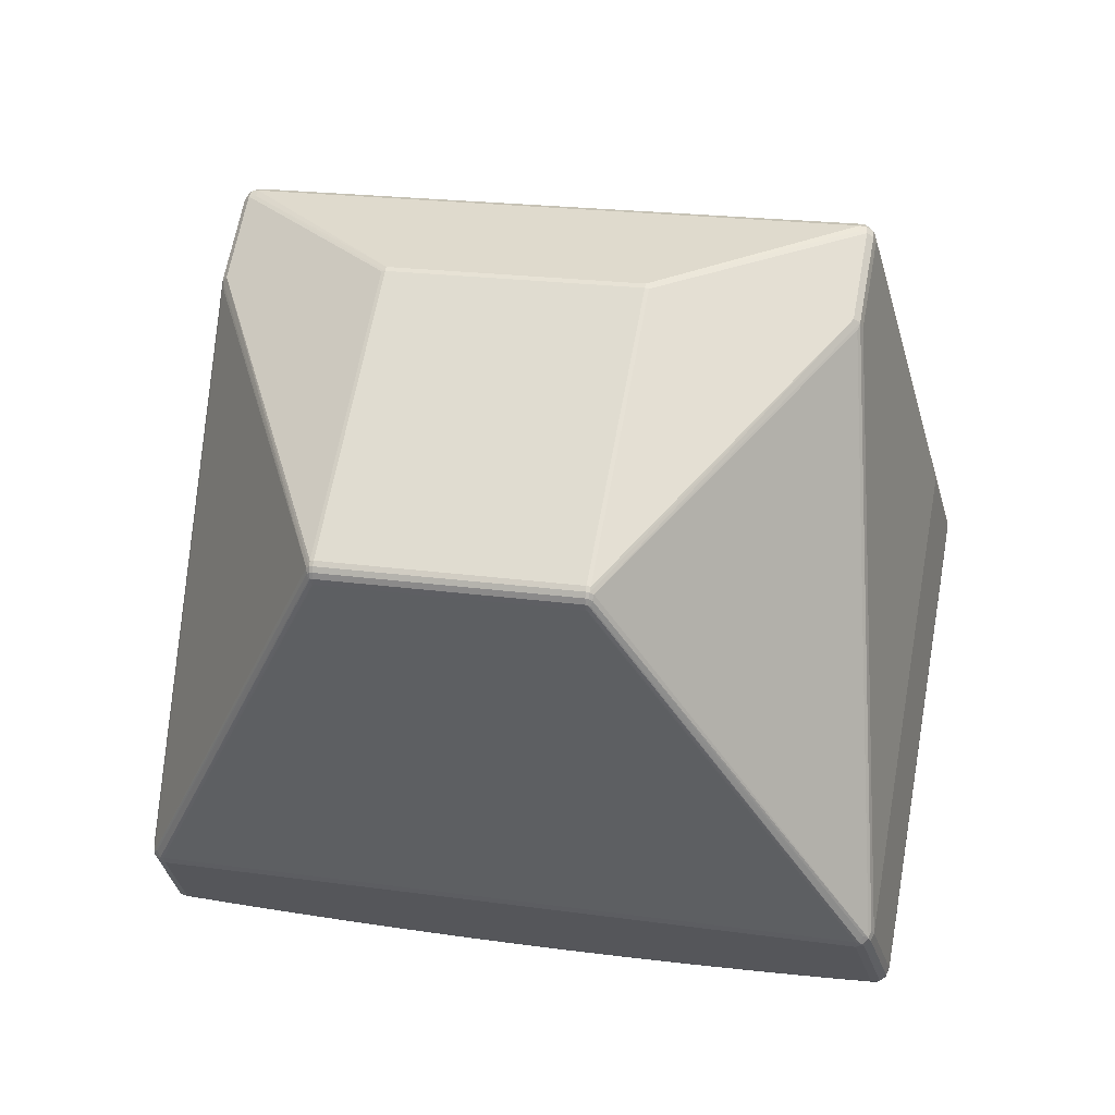
<metadata>
{"format":"obj","ext":"obj","renderer":"f3d","projection":"perspective","resolution":1024,"background":"white","views":[{"elev":49.3,"azim":-6.7,"up":"+Z"}]}
</metadata>
<code>
v -0.5217 -0.1472 -0.2743
v -0.5268 -0.1463 -0.2718
v -0.531 -0.1461 -0.268
v -0.5339 -0.1466 -0.2631
v -0.5112 -0.1138 -0.2648
v -0.5171 -0.1155 -0.2631
v -0.5241 -0.1153 -0.2542
v -0.5185 -0.1062 -0.2567
v -0.5066 -0.08208 -0.2537
v -0.447 0.1212 -0.1924
v -0.4227 0.1678 -0.1852
v -0.4255 0.1986 -0.1655
v -0.4141 0.2123 -0.1704
v -0.4105 0.2374 -0.1595
v -0.389 0.2752 -0.1549
v -0.394 0.2761 -0.1524
v -0.3983 0.2763 -0.1485
v -0.4012 0.2759 -0.1436
v -0.421 0.1653 0.361
v 0.2565 -0.07155 0.4456
v -0.4156 0.1706 0.3715
v -0.4206 0.1742 0.3643
v -0.4211 0.1769 0.3553
v 0.265 -0.06296 0.441
v 0.2533 -0.0633 0.4551
v -0.3757 0.2682 0.4036
v -0.4092 0.1908 0.3773
v -0.3893 0.278 0.3839
v 0.2609 -0.06408 0.4494
v 0.2761 0.0403 0.4849
v -0.4029 0.211 0.383
v -0.4124 0.2003 0.3717
v -0.3888 0.2753 0.3929
v 0.2968 0.03815 0.4695
v 0.2841 -0.002295 0.4581
v 0.2756 0.007483 0.4751
v -0.3838 0.2717 0.4001
v 0.2927 0.03703 0.478
v 0.2851 0.03782 0.4837
v -0.3726 0.2771 0.4036
v -0.3796 0.2802 0.4006
v -0.3839 0.2833 0.3944
v -0.3844 0.2857 0.3865
v 0.2971 0.04738 0.4716
v 0.2936 0.04641 0.479
v 0.287 0.04709 0.4839
v 0.2792 0.04924 0.485
v 0.214 0.07203 0.4768
v 0.01849 0.1404 0.4524
v -0.1119 0.186 0.4361
v -0.3074 0.2543 0.4117
v -0.3694 0.2847 0.3989
v -0.3734 0.2865 0.3972
v -0.3759 0.2883 0.3936
v -0.3762 0.2896 0.3891
v 0.2928 0.05574 0.4726
v 0.2907 0.05518 0.4768
v 0.287 0.05558 0.4797
v 0.2824 0.05682 0.4803
v -0.1738 0.2163 0.4233
v -0.239 0.2391 0.4152
v -0.3669 0.2889 0.3908
v -0.3166 0.3436 0.1414
v 0.2951 0.1658 0.08996
v 0.3603 0.1431 0.09809
v 0.2849 0.061 0.4722
v 0.0242 0.1522 0.4396
v 0.3015 0.08639 -0.07719
v 0.3086 0.1089 -0.07084
v 0.2817 -0.4289 -0.1714
v 0.2842 -0.431 -0.1667
v 0.285 -0.4328 -0.1613
v 0.273 -0.4245 -0.1771
v 0.2779 -0.4266 -0.175
v 0.292 -0.4108 -0.1551
v 0.2912 -0.4088 -0.1604
v 0.2954 -0.3708 -0.1592
v 0.2998 -0.3713 -0.1551
v 0.3018 -0.3749 -0.1508
v 0.3126 -0.3452 -0.1366
v 0.315 -0.3229 -0.1414
v 0.3171 -0.2842 -0.1374
v 0.3445 -0.1971 -0.1128
v 0.3535 -0.215 -0.09974
v 0.3543 -0.1833 -0.1062
v 0.3779 -0.1328 -0.08239
v 0.4082 -0.04093 -0.05052
v 0.4058 -0.002092 -0.05766
v 0.4145 -0.00645 -0.05196
v 0.4178 -0.01034 -0.04188
v 0.4106 -0.004221 -0.05555
v 0.417 -0.00856 -0.04725
v -0.3446 -0.2802 0.3522
v -0.3458 -0.2797 0.3517
v -0.07192 -0.3755 0.3859
v -0.07326 -0.3751 0.3861
v -0.1547 -0.3466 0.376
v -0.3446 -0.2788 0.3596
v -0.3469 -0.2779 0.3587
v -0.3488 -0.2768 0.3564
v -0.06879 -0.3747 0.3914
v -0.07141 -0.3742 0.3931
v -0.07396 -0.3735 0.3934
v -0.2431 -0.3143 0.3723
v -0.3441 -0.2758 0.366
v -0.3473 -0.2744 0.3647
v -0.3499 -0.2729 0.3616
v -0.06679 -0.3719 0.3969
v -0.07038 -0.3713 0.3993
v -0.07388 -0.3702 0.3998
v -0.1279 -0.3513 0.393
v -0.2901 -0.2947 0.3728
v -0.343 -0.2713 0.3708
v -0.3467 -0.2698 0.3693
v -0.3498 -0.268 0.3656
v -0.06472 -0.3676 0.4012
v -0.06893 -0.3669 0.4039
v -0.07304 -0.3657 0.4046
v -0.127 -0.3469 0.3978
v -0.3415 -0.266 0.3736
v -0.07155 -0.3603 0.4073
v -0.3453 -0.2643 0.3719
v -0.06722 -0.3616 0.4066
v -0.06134 -0.3279 0.4165
v -0.1321 -0.2671 0.4155
v -0.1555 -0.1508 0.4364
v -0.2751 -0.05487 0.4333
v -0.2394 0.05881 0.4654
v -0.279 -0.0532 0.4316
v 0.03488 -0.03675 0.4985
v 0.02033 -0.06804 0.4899
v -0.2432 0.06049 0.4638
v 0.03054 -0.03556 0.4991
v -0.2374 0.06465 0.4658
v 0.03257 -0.02975 0.4996
v -0.02143 -0.01087 0.4928
v -0.1294 0.02689 0.4793
v -0.5533 -0.2513 -0.1612
v -0.5439 -0.241 -0.208
v -0.1983 -0.3349 -0.2602
v -0.1702 -0.3852 -0.1134
v 0.2128 -0.5191 -0.06556
v 0.2453 -0.4971 -0.1795
v -0.5394 -0.2228 -0.2775
v -0.4822 -0.2408 -0.2772
v -0.4252 -0.2591 -0.2759
v -0.3682 -0.2777 -0.2735
v -0.3114 -0.2965 -0.2701
v -0.2547 -0.3156 -0.2656
v -0.142 -0.3544 -0.2537
v -0.08586 -0.3742 -0.2461
v -0.03 -0.3942 -0.2376
v 0.02563 -0.4144 -0.228
v 0.08099 -0.4348 -0.2174
v 0.1361 -0.4554 -0.2058
v 0.1909 -0.4762 -0.1932
v -0.5544 -0.2509 -0.1518
v -0.5584 -0.2492 -0.1535
v -0.5609 -0.2474 -0.1571
v -0.5612 -0.246 -0.1617
v -0.5477 -0.2177 -0.2768
v -0.5461 -0.2169 -0.2812
v -0.5426 -0.2171 -0.2845
v -0.538 -0.2182 -0.2857
v -0.4807 -0.2363 -0.2854
v -0.4235 -0.2547 -0.2841
v -0.3664 -0.2733 -0.2817
v -0.3094 -0.2922 -0.2783
v -0.2526 -0.3113 -0.2738
v -0.1959 -0.3307 -0.2683
v -0.1395 -0.3503 -0.2618
v -0.08323 -0.3701 -0.2542
v -0.02721 -0.3901 -0.2457
v 0.02856 -0.4104 -0.2361
v 0.08408 -0.4308 -0.2254
v 0.1393 -0.4515 -0.2138
v 0.1943 -0.4723 -0.2011
v 0.2489 -0.4934 -0.1874
v 0.2528 -0.4952 -0.1852
v 0.2548 -0.497 -0.1812
v 0.2546 -0.4982 -0.1766
v 0.2221 -0.5199 -0.06385
v 0.2201 -0.5204 -0.05961
v 0.2163 -0.5201 -0.05679
v 0.2118 -0.5188 -0.05615
v -0.4996 -0.2701 -0.145
v -0.5607 -0.2431 -0.1466
v -0.565 -0.24 -0.1529
v -0.5655 -0.2377 -0.1607
v -0.5523 -0.2095 -0.275
v -0.5496 -0.2082 -0.2827
v -0.5435 -0.2085 -0.2883
v -0.5356 -0.2104 -0.2904
v -0.4781 -0.2285 -0.2901
v -0.4208 -0.2469 -0.2888
v -0.3636 -0.2656 -0.2864
v -0.3065 -0.2845 -0.283
v -0.2496 -0.3037 -0.2785
v -0.1928 -0.3231 -0.273
v -0.1362 -0.3427 -0.2665
v -0.07989 -0.3625 -0.2589
v -0.02376 -0.3826 -0.2503
v 0.03213 -0.4029 -0.2407
v 0.08775 -0.4234 -0.23
v 0.1431 -0.4441 -0.2184
v 0.1981 -0.465 -0.2057
v 0.2529 -0.4861 -0.192
v 0.2596 -0.4893 -0.188
v 0.2632 -0.4924 -0.1812
v 0.2627 -0.4944 -0.1733
v 0.2303 -0.5159 -0.06132
v 0.2268 -0.5169 -0.05398
v 0.2203 -0.5162 -0.0491
v -0.5646 -0.2312 -0.1495
v -0.5652 -0.2284 -0.1586
v -0.552 -0.2003 -0.2726
v -0.549 -0.1988 -0.2815
v -0.5419 -0.1991 -0.288
v -0.5327 -0.2014 -0.2904
v -0.4753 -0.2195 -0.2901
v -0.4179 -0.2379 -0.2888
v -0.3606 -0.2566 -0.2864
v -0.3035 -0.2755 -0.2829
v -0.2465 -0.2947 -0.2785
v -0.1897 -0.3141 -0.273
v -0.1331 -0.3337 -0.2664
v -0.07673 -0.3536 -0.2589
v -0.02055 -0.3737 -0.2503
v 0.03537 -0.394 -0.2406
v 0.09104 -0.4145 -0.23
v 0.1464 -0.4352 -0.2183
v 0.2015 -0.4561 -0.2056
v 0.2563 -0.4772 -0.1919
v 0.2641 -0.481 -0.1873
v 0.2682 -0.4845 -0.1794
v 0.2676 -0.4869 -0.1703
v 0.2353 -0.5083 -0.05865
v 0.2312 -0.5094 -0.05017
v -0.5354 -0.1475 -0.2577
v -0.2945 -0.2467 -0.2748
v 0.2848 -0.4317 -0.1645
v -0.532 -0.1228 -0.1287
v 0.3008 -0.3813 -0.1404
v -0.4856 0.01089 -0.2129
v 0.3183 -0.2443 0.01599
v -0.4656 0.08839 -0.06902
v 0.4013 0.01974 0.09064
v 0.4004 -0.06448 -0.05083
v -0.3992 0.2996 -0.009308
v -0.4027 0.2749 -0.1383
v 0.417 -0.01168 -0.03591
v -0.3861 0.3277 -0.1233
v -0.383 0.3293 -0.1322
v -0.3996 0.2765 -0.1471
v -0.376 0.3289 -0.1387
v -0.3925 0.2761 -0.1536
v -0.3668 0.3267 -0.1411
v -0.3093 0.3085 -0.1408
v -0.2519 0.2901 -0.1395
v -0.1946 0.2714 -0.1371
v -0.2033 0.244 -0.1448
v -0.1375 0.2525 -0.1337
v -0.1461 0.2251 -0.1414
v -0.08056 0.2333 -0.1292
v -0.08916 0.206 -0.1369
v -0.06286 0.197 -0.1344
v -0.02376 0.2139 -0.1237
v 0.4223 0.05081 -0.04259
v 0.4301 0.04708 -0.03805
v 0.4342 0.04353 -0.03014
v 0.4176 -0.009272 -0.04507
v 0.4336 0.04113 -0.02098
v -0.3942 0.3072 -0.006639
v -0.381 0.3354 -0.121
v -0.3784 0.3367 -0.1286
v -0.3722 0.3364 -0.1343
v 0.4309 0.05559 -0.03399
v 0.4345 0.05252 -0.02713
v 0.434 0.05044 -0.0192
v 0.4016 0.02897 0.09273
v -0.03234 0.1865 -0.1314
v 0.2691 0.1201 -0.08206
v 0.1898 0.1257 -0.1019
v 0.189 0.127 -0.1019
v 0.183 0.1282 -0.1032
v 0.182 0.1287 -0.1034
v 0.1811 0.1293 -0.1035
v 0.1803 0.13 -0.1036
v 0.1797 0.1307 -0.1036
v 0.1791 0.1314 -0.1036
v 0.1787 0.1324 -0.1035
v 0.1786 0.1331 -0.1034
v 0.1787 0.1337 -0.1033
v 0.1802 0.1389 -0.1018
v 0.1818 0.1437 -0.1005
v 0.1823 0.1436 -0.1004
v 0.183 0.1426 -0.1004
v 0.2023 0.1214 -0.09953
v 0.2076 0.1342 -0.09557
v 0.239 0.1227 -0.0896
v 0.2243 0.1133 -0.09534
v 0.2544 0.1023 -0.08964
v 0.2405 0.108 -0.09216
v 0.25 0.1179 -0.08766
v 0.2596 0.1148 -0.08576
v 0.2566 0.1152 -0.08646
v 0.2602 0.1005 -0.08844
v 0.2606 0.1003 -0.08837
v 0.2605 0.1 -0.08847
v -0.2815 0.3908 -0.1113
v -0.2752 0.3894 -0.1136
v 0.388 0.1576 -0.03078
v 0.3931 0.1549 -0.02708
v -0.3152 0.3638 0.04481
v -0.287 0.3946 -0.09532
v -0.2842 0.3957 -0.1024
v -0.2794 0.3957 -0.1077
v -0.2739 0.3945 -0.1097
v -0.2062 0.3729 -0.1084
v -0.139 0.3507 -0.1045
v -0.1402 0.3457 -0.109
v -0.07238 0.3278 -0.09768
v -0.006008 0.3047 -0.08963
v -0.007177 0.2997 -0.09417
v 0.06032 0.2815 -0.08135
v 0.1266 0.2583 -0.07306
v 0.1255 0.2533 -0.07761
v 0.1929 0.235 -0.06455
v 0.2589 0.2115 -0.05481
v 0.2578 0.2065 -0.05927
v 0.3244 0.1874 -0.04217
v 0.3893 0.1627 -0.02686
v 0.3937 0.1604 -0.02369
v 0.3962 0.1578 -0.01748
v 0.396 0.1558 -0.01003
v 0.3678 0.125 0.1301
v -0.3098 0.3664 0.04683
v -0.2814 0.3973 -0.09397
v -0.2798 0.398 -0.09809
v -0.2771 0.398 -0.1011
v -0.2739 0.3973 -0.1022
v -0.2063 0.3754 -0.1001
v -0.1393 0.3531 -0.09562
v -0.07267 0.3302 -0.08862
v -0.006312 0.307 -0.08054
v 0.06001 0.2838 -0.07226
v 0.1263 0.2607 -0.06398
v 0.1926 0.2374 -0.0555
v 0.2587 0.214 -0.04593
v 0.3242 0.1899 -0.03382
v 0.3893 0.1654 -0.01936
v 0.3919 0.1641 -0.01758
v 0.3933 0.1626 -0.01404
v 0.3932 0.1614 -0.009731
v 0.3648 0.1305 0.1311
v -0.3037 0.3658 0.04844
v -0.2751 0.3969 -0.0933
v -0.2078 0.3748 -0.09012
v -0.1408 0.3524 -0.085
v -0.0743 0.3294 -0.07778
v -0.006931 0.3059 -0.06954
v 0.1247 0.2599 -0.0531
v 0.191 0.2366 -0.04466
v 0.2571 0.2132 -0.03532
v 0.3228 0.1893 -0.02387
v 0.3881 0.165 -0.01048
v 0.3595 0.1339 0.1312
v -0.2074 0.3679 -0.1127
v -0.07355 0.3228 -0.1022
v 0.05915 0.2765 -0.0859
v 0.1917 0.2301 -0.06909
v 0.3232 0.1824 -0.04642
f 247 280 44
f 272 280 247
f 135 133 30
f 30 133 39
f 38 39 36
f 36 29 38
f 23 214 22
f 33 22 37
f 34 44 38
f 247 44 34
f 278 335 279
f 279 270 278
f 272 270 279
f 279 44 280
f 280 272 279
f 233 309 73
f 138 159 160
f 160 161 138
f 144 138 161
f 235 234 71
f 182 212 183
f 183 142 182
f 29 36 25
f 117 116 25
f 25 116 29
f 39 133 130
f 130 36 39
f 130 25 36
f 32 22 33
f 33 23 32
f 32 23 22
f 189 160 188
f 160 159 188
f 128 37 132
f 128 134 26
f 26 37 128
f 26 134 40
f 41 26 40
f 37 26 41
f 28 23 33
f 28 249 23
f 251 272 247
f 247 248 251
f 283 309 229
f 229 285 283
f 283 285 309
f 229 309 230
f 309 231 230
f 97 93 157
f 158 138 157
f 159 138 158
f 158 188 159
f 142 185 141
f 157 138 141
f 243 237 236
f 248 237 243
f 233 234 208
f 105 99 98
f 112 113 105
f 105 98 112
f 46 30 39
f 46 39 38
f 20 212 29
f 29 116 20
f 20 116 212
f 212 116 108
f 108 116 117
f 117 25 123
f 25 130 123
f 19 115 22
f 188 115 19
f 105 113 106
f 106 99 105
f 40 134 51
f 136 49 50
f 136 133 135
f 128 133 136
f 136 134 128
f 22 115 21
f 42 28 33
f 33 37 42
f 37 41 42
f 52 41 40
f 40 51 52
f 52 51 50
f 274 314 315
f 315 275 274
f 337 315 314
f 43 314 274
f 43 42 55
f 55 337 43
f 43 337 314
f 28 42 43
f 249 28 43
f 366 355 354
f 354 355 335
f 336 355 44
f 335 355 336
f 44 279 336
f 336 279 335
f 29 212 238
f 238 237 29
f 212 237 238
f 29 237 24
f 38 29 24
f 247 34 245
f 34 237 245
f 245 248 247
f 245 237 248
f 236 237 211
f 211 237 212
f 212 182 211
f 327 371 295
f 295 370 327
f 276 275 317
f 276 255 275
f 1 219 218
f 23 249 246
f 246 242 23
f 199 224 225
f 88 85 83
f 74 234 233
f 233 73 74
f 205 230 231
f 297 284 288
f 225 295 294
f 184 142 183
f 184 185 142
f 103 97 96
f 97 185 96
f 99 158 94
f 93 98 94
f 94 98 99
f 157 93 94
f 94 158 157
f 138 144 139
f 139 141 138
f 144 141 139
f 157 141 186
f 186 141 185
f 186 97 157
f 186 185 97
f 145 144 165
f 144 164 165
f 219 220 193
f 193 218 219
f 163 164 144
f 81 89 86
f 234 235 209
f 209 208 234
f 155 154 176
f 176 156 155
f 155 141 144
f 142 141 155
f 228 227 292
f 292 227 293
f 225 294 293
f 293 294 295
f 297 288 293
f 154 155 153
f 93 97 104
f 104 98 93
f 104 97 103
f 103 112 104
f 104 112 98
f 110 118 119
f 113 112 119
f 59 49 48
f 49 136 48
f 48 136 135
f 38 44 45
f 45 46 38
f 135 30 47
f 30 46 47
f 47 48 135
f 47 46 59
f 59 48 47
f 121 118 117
f 117 123 121
f 121 119 118
f 126 127 120
f 113 119 120
f 119 121 120
f 107 115 188
f 134 136 137
f 137 136 50
f 137 51 134
f 50 51 137
f 37 21 31
f 27 37 22
f 22 21 27
f 27 21 37
f 53 42 41
f 41 52 53
f 316 315 339
f 275 315 316
f 339 317 316
f 317 275 316
f 273 43 274
f 249 43 273
f 367 355 366
f 366 66 367
f 35 237 34
f 35 24 237
f 35 34 38
f 38 24 35
f 340 317 339
f 88 83 69
f 73 68 69
f 278 270 269
f 234 85 269
f 269 81 234
f 269 89 81
f 295 371 330
f 329 330 371
f 331 330 329
f 364 365 349
f 349 348 364
f 262 264 263
f 262 263 260
f 325 370 323
f 345 325 323
f 255 15 11
f 275 255 253
f 274 275 253
f 250 246 249
f 214 23 215
f 23 242 215
f 215 216 189
f 215 188 214
f 189 188 215
f 189 216 190
f 191 161 190
f 190 160 189
f 190 161 160
f 221 259 222
f 220 259 221
f 200 199 225
f 200 227 201
f 224 199 198
f 73 85 77
f 77 74 73
f 77 85 234
f 234 74 77
f 71 234 70
f 92 269 270
f 89 269 92
f 92 86 89
f 270 271 92
f 285 288 298
f 298 288 284
f 177 156 176
f 178 156 177
f 207 208 178
f 233 208 207
f 229 230 204
f 230 205 204
f 204 205 176
f 296 299 297
f 296 293 295
f 297 293 296
f 334 335 278
f 278 333 334
f 286 285 229
f 286 288 285
f 102 110 103
f 212 108 213
f 183 212 213
f 213 184 183
f 185 184 95
f 95 96 185
f 184 102 95
f 103 96 95
f 95 102 103
f 194 193 220
f 194 221 195
f 220 221 194
f 194 165 164
f 164 193 194
f 162 144 161
f 162 163 144
f 162 161 191
f 192 193 164
f 164 163 192
f 191 218 192
f 218 193 192
f 192 162 191
f 163 162 192
f 90 270 272
f 236 235 72
f 210 235 236
f 210 209 235
f 236 211 210
f 210 211 182
f 178 208 179
f 140 155 144
f 110 119 111
f 111 119 112
f 103 110 111
f 111 112 103
f 46 45 57
f 131 130 133
f 131 127 126
f 131 133 128
f 128 127 131
f 124 123 130
f 124 121 123
f 130 131 124
f 124 120 121
f 124 131 126
f 122 120 127
f 122 31 21
f 188 158 187
f 187 107 188
f 100 158 99
f 99 106 100
f 106 107 100
f 100 187 158
f 107 187 100
f 55 42 54
f 42 53 54
f 62 53 52
f 62 54 53
f 55 54 62
f 357 340 339
f 341 340 357
f 65 66 366
f 358 343 342
f 342 357 358
f 341 357 342
f 282 69 68
f 282 73 309
f 282 68 73
f 282 312 69
f 295 330 282
f 282 296 295
f 73 69 82
f 82 69 83
f 82 85 73
f 82 83 85
f 91 85 88
f 91 269 85
f 277 333 278
f 278 269 277
f 269 312 277
f 328 329 371
f 328 348 349
f 349 329 328
f 371 327 328
f 372 330 331
f 372 282 330
f 312 282 372
f 333 312 332
f 331 351 332
f 332 372 331
f 312 372 332
f 268 312 269
f 268 91 88
f 269 91 268
f 88 69 268
f 69 312 268
f 350 351 331
f 350 329 349
f 331 329 350
f 349 365 350
f 350 365 366
f 366 351 350
f 352 351 366
f 333 332 352
f 352 332 351
f 359 343 358
f 363 364 348
f 348 347 363
f 225 224 267
f 240 224 223
f 240 263 224
f 223 222 240
f 222 263 240
f 224 263 265
f 265 263 264
f 264 267 265
f 258 259 220
f 261 263 222
f 261 260 263
f 222 259 261
f 259 260 261
f 262 260 321
f 321 264 262
f 321 267 264
f 345 323 344
f 343 359 344
f 5 219 1
f 255 11 5
f 1 218 5
f 217 8 3
f 217 218 191
f 3 218 217
f 191 190 217
f 217 190 216
f 255 5 256
f 256 5 218
f 2 218 3
f 252 250 249
f 274 253 252
f 252 273 274
f 249 273 252
f 226 200 225
f 227 200 226
f 225 293 226
f 226 293 227
f 234 81 78
f 78 70 234
f 71 70 78
f 206 205 231
f 176 205 206
f 206 177 176
f 178 177 206
f 206 207 178
f 229 204 203
f 153 173 174
f 174 203 204
f 229 288 287
f 287 286 229
f 288 286 287
f 291 290 229
f 229 228 291
f 291 228 292
f 292 293 291
f 291 293 288
f 289 288 229
f 229 290 289
f 289 291 288
f 290 291 289
f 101 102 184
f 101 213 108
f 184 213 101
f 110 102 109
f 109 108 117
f 109 101 108
f 102 101 109
f 117 118 109
f 109 118 110
f 76 235 71
f 71 78 76
f 76 78 81
f 81 86 76
f 86 79 76
f 241 79 86
f 241 92 271
f 86 92 241
f 235 76 241
f 241 76 79
f 87 271 270
f 270 90 87
f 87 251 248
f 272 251 87
f 87 90 272
f 75 72 235
f 235 241 75
f 75 241 80
f 236 72 75
f 75 243 236
f 75 80 243
f 181 210 182
f 209 210 181
f 181 182 142
f 172 173 151
f 151 153 155
f 155 140 151
f 59 46 58
f 46 57 58
f 58 66 59
f 58 57 66
f 56 45 44
f 56 57 45
f 44 355 56
f 66 57 56
f 355 367 56
f 56 367 66
f 126 120 125
f 125 124 126
f 120 124 125
f 129 122 127
f 129 127 128
f 128 132 129
f 129 132 37
f 37 31 129
f 31 122 129
f 114 21 115
f 114 122 21
f 114 106 113
f 113 120 114
f 120 122 114
f 115 107 114
f 114 107 106
f 61 62 52
f 60 62 61
f 50 49 61
f 61 52 50
f 61 49 59
f 59 60 61
f 67 60 59
f 67 62 60
f 59 66 67
f 338 357 339
f 339 315 338
f 315 337 338
f 356 337 55
f 55 62 356
f 356 338 337
f 357 338 356
f 358 357 356
f 356 359 358
f 313 312 333
f 333 277 313
f 313 277 312
f 353 334 333
f 333 352 353
f 353 354 335
f 335 334 353
f 366 354 353
f 353 352 366
f 345 361 346
f 346 325 345
f 346 347 325
f 348 328 326
f 326 347 348
f 325 347 326
f 326 328 327
f 326 370 325
f 326 327 370
f 360 359 365
f 360 344 359
f 360 361 345
f 345 344 360
f 364 363 362
f 361 360 362
f 362 363 347
f 365 364 362
f 362 360 365
f 362 346 361
f 347 346 362
f 281 295 225
f 225 267 281
f 281 267 295
f 266 267 224
f 224 265 266
f 266 265 267
f 257 258 220
f 257 220 219
f 219 5 257
f 257 5 11
f 257 15 255
f 257 11 15
f 317 340 318
f 318 340 341
f 343 344 322
f 322 344 323
f 295 267 369
f 267 321 369
f 14 8 253
f 253 8 254
f 8 217 254
f 242 246 239
f 239 215 242
f 216 215 239
f 3 8 6
f 6 2 3
f 6 256 218
f 218 2 6
f 166 194 195
f 165 194 166
f 166 146 145
f 145 165 166
f 196 166 195
f 195 221 196
f 196 221 222
f 148 140 144
f 170 198 199
f 309 285 302
f 285 298 302
f 301 298 284
f 284 303 301
f 301 302 298
f 232 206 231
f 233 207 232
f 207 206 232
f 232 309 233
f 232 231 309
f 202 172 201
f 202 173 172
f 202 174 173
f 203 174 202
f 201 227 202
f 227 228 202
f 202 228 229
f 229 203 202
f 175 204 176
f 175 174 204
f 176 154 175
f 154 153 175
f 153 174 175
f 271 87 84
f 84 241 271
f 80 241 84
f 84 87 248
f 248 243 84
f 243 80 84
f 143 181 142
f 143 155 156
f 143 156 178
f 178 179 143
f 142 155 143
f 152 173 153
f 153 151 152
f 152 151 173
f 66 65 64
f 64 67 66
f 64 65 366
f 366 365 64
f 62 67 64
f 365 359 64
f 359 356 64
f 308 282 309
f 308 305 282
f 310 276 317
f 341 342 319
f 319 318 341
f 258 257 311
f 311 257 255
f 317 318 311
f 311 310 317
f 255 276 311
f 276 310 311
f 324 370 295
f 295 369 324
f 324 323 370
f 324 322 323
f 324 369 322
f 8 14 10
f 17 14 253
f 16 14 17
f 17 253 255
f 255 16 17
f 7 254 217
f 216 239 7
f 8 10 13
f 13 16 255
f 13 14 16
f 13 10 14
f 255 256 13
f 198 168 197
f 168 196 197
f 223 224 197
f 224 198 197
f 197 222 223
f 197 196 222
f 167 196 168
f 166 196 167
f 140 148 149
f 149 148 168
f 149 170 140
f 172 151 171
f 201 172 171
f 171 200 201
f 199 200 171
f 171 170 199
f 169 168 198
f 198 170 169
f 169 149 168
f 170 149 169
f 180 143 179
f 181 143 180
f 209 181 180
f 208 209 180
f 180 179 208
f 63 356 62
f 62 64 63
f 63 64 356
f 304 303 284
f 297 299 304
f 304 284 297
f 321 319 320
f 320 369 321
f 322 369 320
f 343 322 320
f 320 342 343
f 320 319 342
f 258 311 368
f 259 258 368
f 368 260 259
f 368 321 260
f 368 319 321
f 318 319 368
f 368 311 318
f 250 7 244
f 244 7 239
f 246 250 244
f 244 239 246
f 253 254 12
f 254 7 12
f 12 7 250
f 250 252 12
f 4 217 216
f 216 7 4
f 4 7 217
f 9 6 8
f 8 13 9
f 256 6 9
f 9 13 256
f 168 148 147
f 147 167 168
f 145 146 147
f 146 166 147
f 166 167 147
f 147 144 145
f 147 148 144
f 140 170 150
f 170 171 150
f 150 151 140
f 150 171 151
f 305 308 307
f 303 304 307
f 307 308 309
f 309 302 307
f 307 301 303
f 302 301 307
f 300 304 299
f 305 304 300
f 299 296 300
f 282 305 300
f 296 282 300
f 18 252 253
f 253 12 18
f 18 12 252
f 306 304 305
f 305 307 306
f 306 307 304
f 214 188 19
f 22 214 19

</code>
